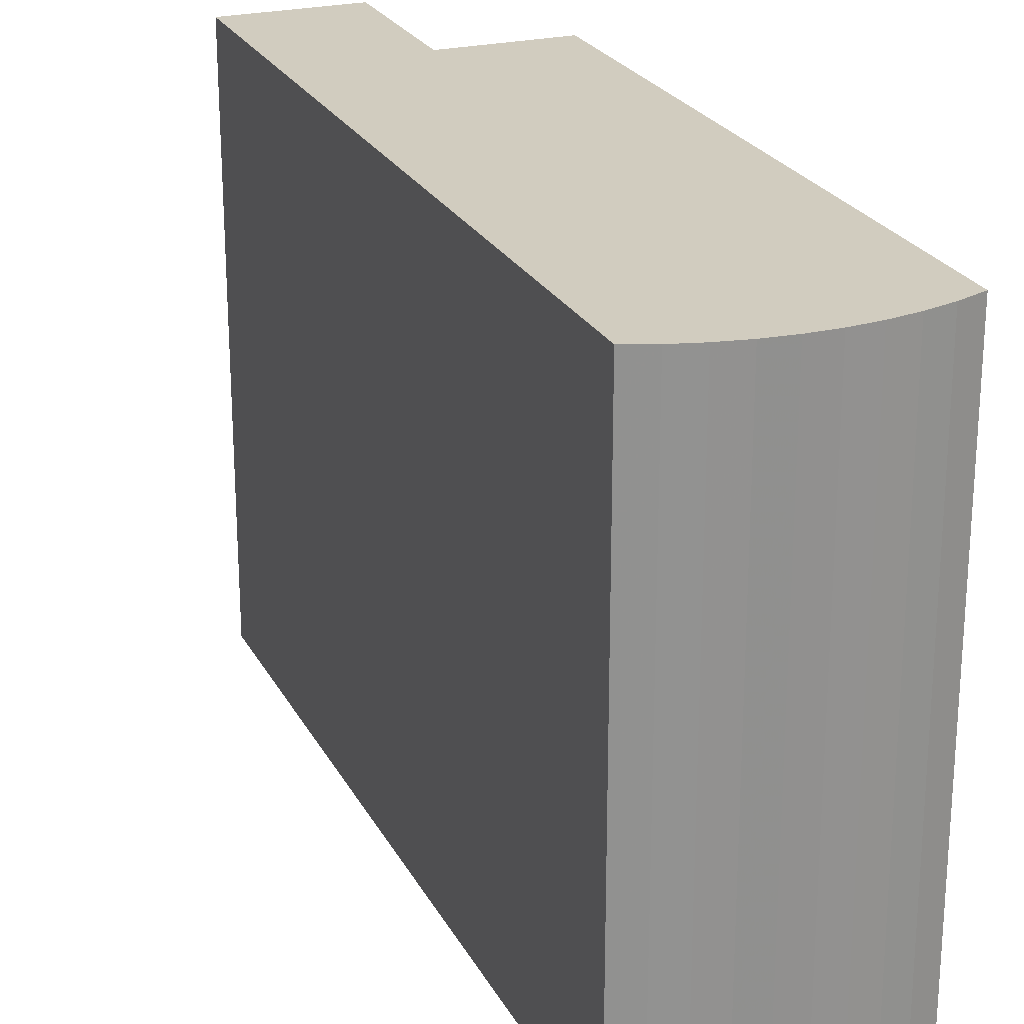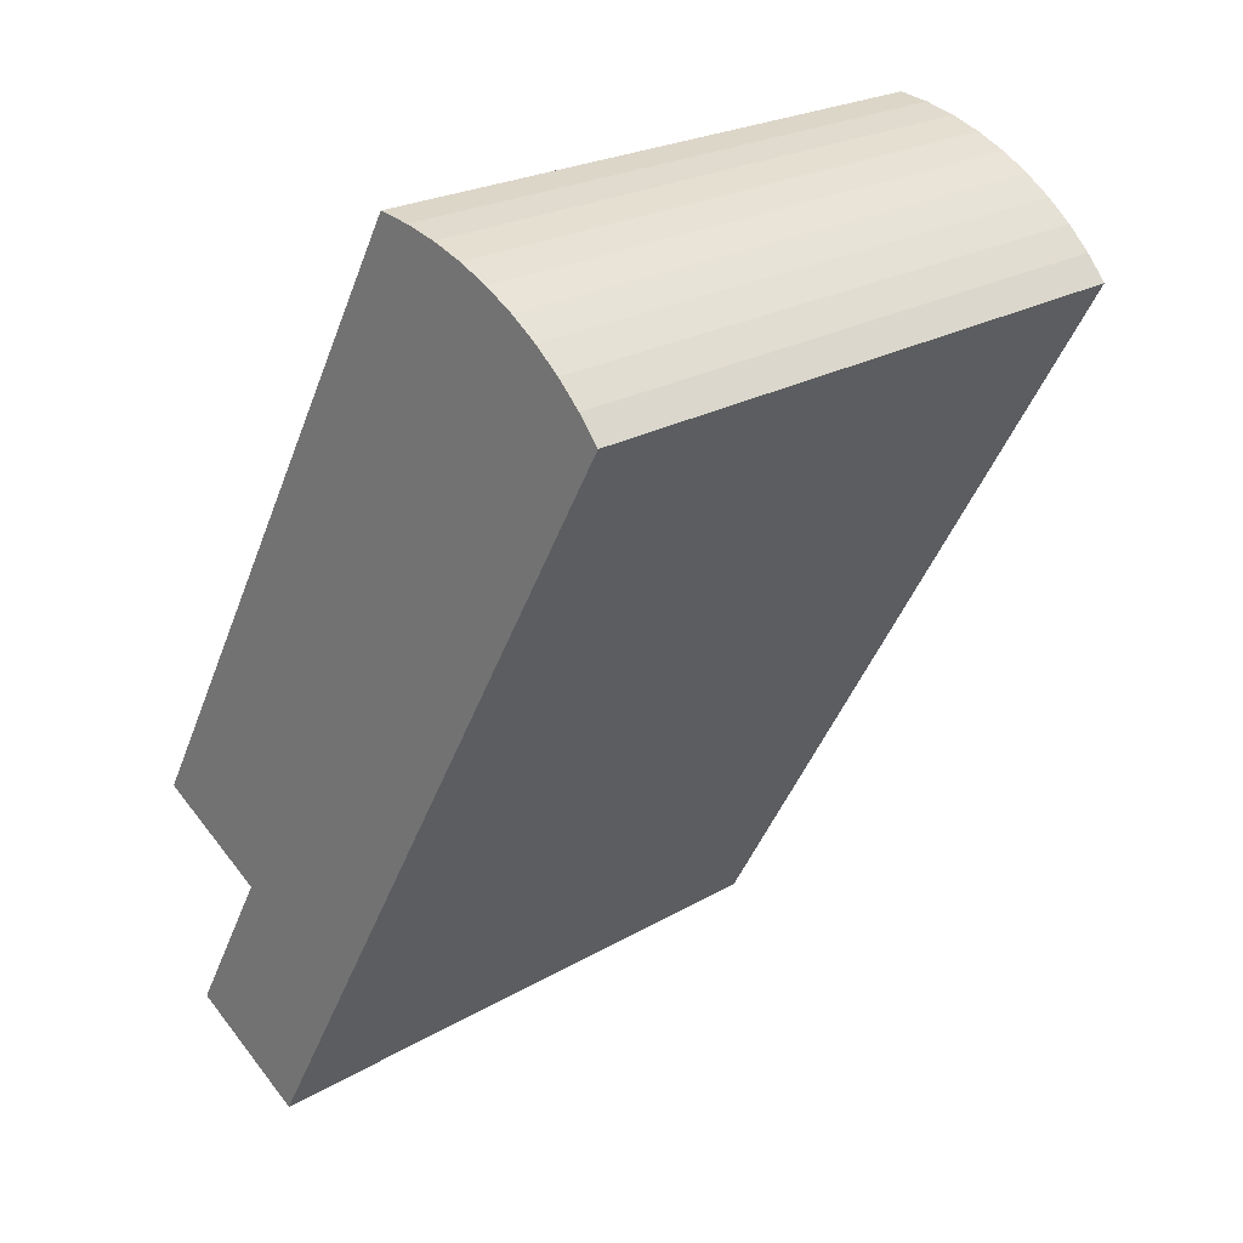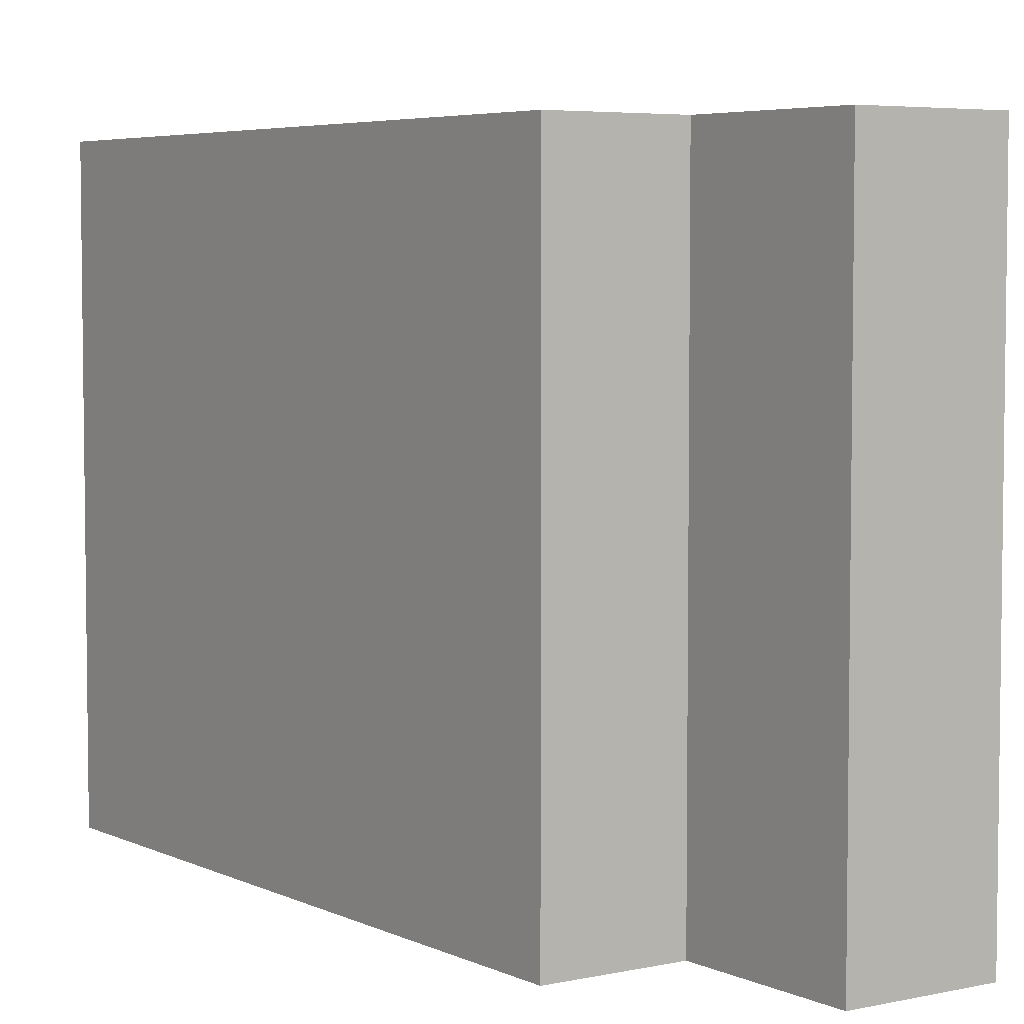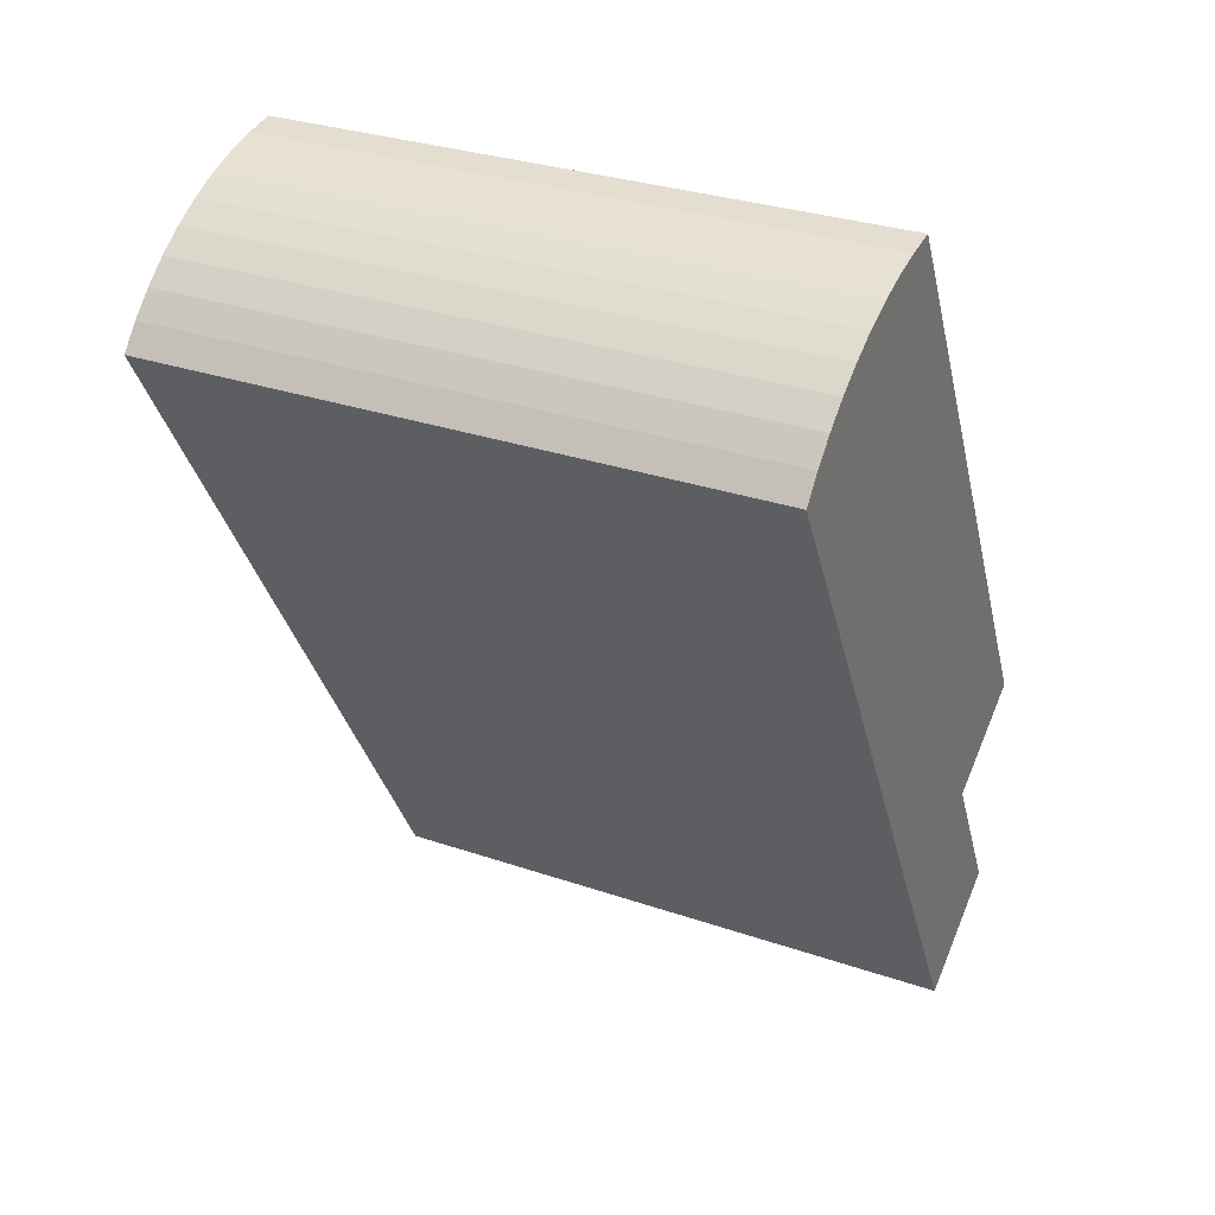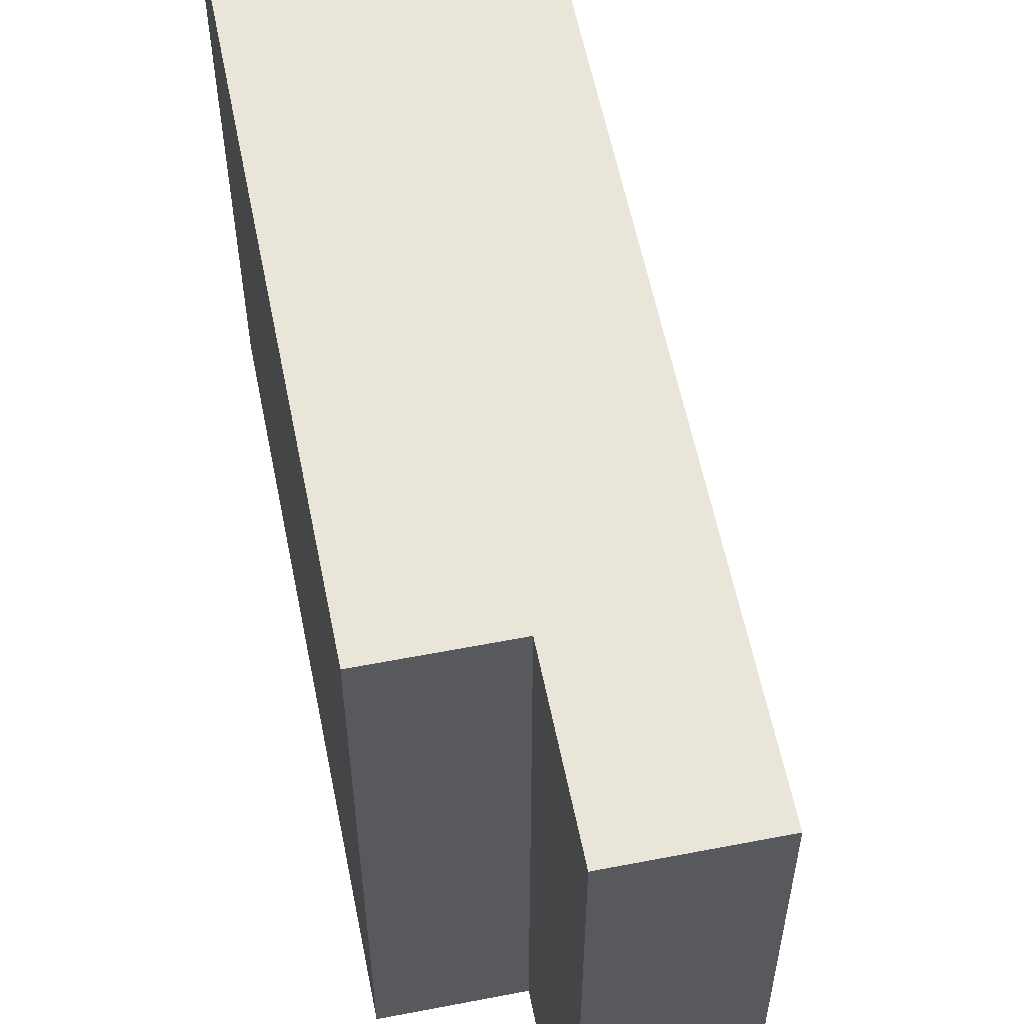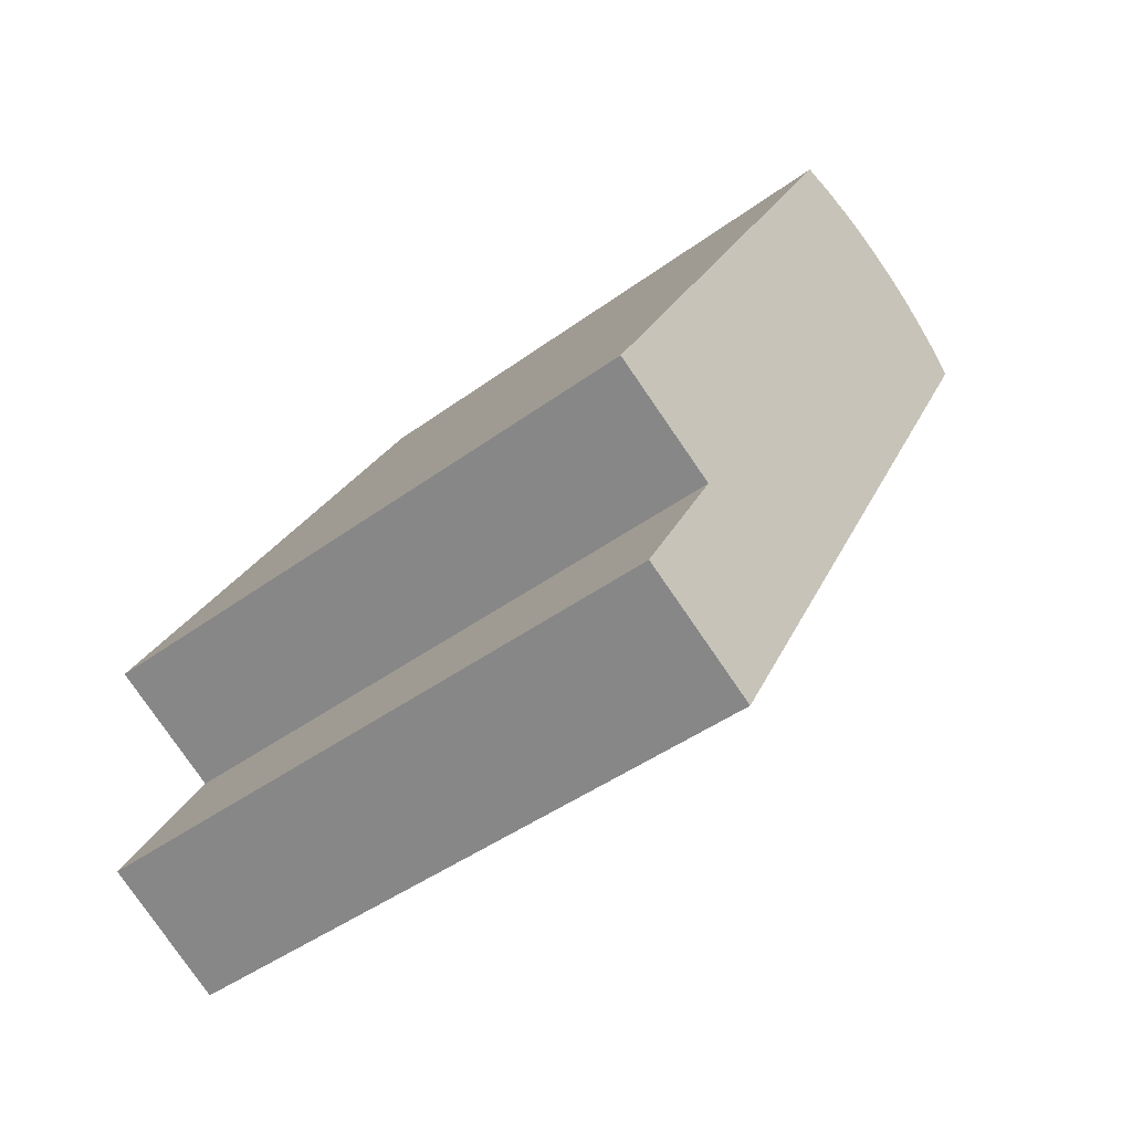
<metadata>
{"format":"obj","ext":"obj","renderer":"f3d","projection":"perspective","resolution":1024,"background":"white","views":[{"elev":24.1,"azim":129.1,"up":"+Z"},{"elev":23.5,"azim":45.6,"up":"+Y"},{"elev":5.0,"azim":-63.8,"up":"+Z"},{"elev":30.7,"azim":116.2,"up":"+Y"},{"elev":58.3,"azim":-40.3,"up":"+Z"},{"elev":-44.4,"azim":-49.5,"up":"+Y"}]}
</metadata>
<code>
v -6.793 -6.145 -7.244
v -6.793 -6.145 7.244
v -6.461 -5.545 -7.244
v -6.461 -5.545 7.244
v -6.107 -11.28 -7.244
v -6.107 -11.28 7.244
v -5.714 -6.743 -7.244
v -5.714 -6.743 7.244
v -5.101 -9.461 -7.244
v -5.101 -9.461 7.244
v -5.08 -11.84 -7.244
v -5.08 -11.84 7.244
v -4.093 -7.641 -7.244
v -4.093 -7.641 7.244
v -3.196 -12.89 -7.244
v -3.196 -12.89 7.244
v 1.249 8.373 -7.244
v 1.249 8.373 7.244
v 1.975 8.266 -7.244
v 1.975 8.266 7.244
v 2.692 8.093 -7.244
v 2.692 8.093 7.244
v 3.391 7.856 -7.244
v 3.391 7.856 7.244
v 4.066 7.558 -7.244
v 4.066 7.558 7.244
v 4.711 7.201 -7.244
v 4.711 7.201 7.244
v 5.318 6.789 -7.244
v 5.318 6.789 7.244
v 5.883 6.326 -7.244
v 5.883 6.326 7.244
v 6.399 5.816 -7.244
v 6.399 5.816 7.244
v 6.861 5.266 -7.244
v 6.861 5.266 7.244
f 9 5 11
f 11 15 9
f 9 15 13
f 3 1 7
f 3 35 17
f 13 35 3
f 13 3 7
f 13 15 35
f 31 29 35
f 35 33 31
f 29 27 35
f 17 21 19
f 35 25 23
f 21 35 23
f 27 25 35
f 21 17 35
f 22 21 23
f 23 24 22
f 2 1 3
f 3 4 2
f 12 11 15
f 15 16 12
f 30 29 31
f 31 32 30
f 16 15 35
f 35 36 16
f 20 19 21
f 21 22 20
f 2 1 7
f 7 8 2
f 28 27 29
f 29 30 28
f 8 7 13
f 13 14 8
f 10 9 13
f 13 14 10
f 18 17 19
f 19 20 18
f 26 25 27
f 27 28 26
f 34 33 35
f 35 36 34
f 6 5 9
f 9 10 6
f 4 3 17
f 17 18 4
f 24 23 25
f 25 26 24
f 6 5 11
f 11 12 6
f 32 31 33
f 33 34 32
f 10 6 12
f 12 16 10
f 10 16 14
f 4 2 8
f 4 36 18
f 14 36 4
f 14 4 8
f 14 16 36
f 32 30 36
f 36 34 32
f 30 28 36
f 18 22 20
f 36 26 24
f 22 36 24
f 28 26 36
f 22 18 36

</code>
